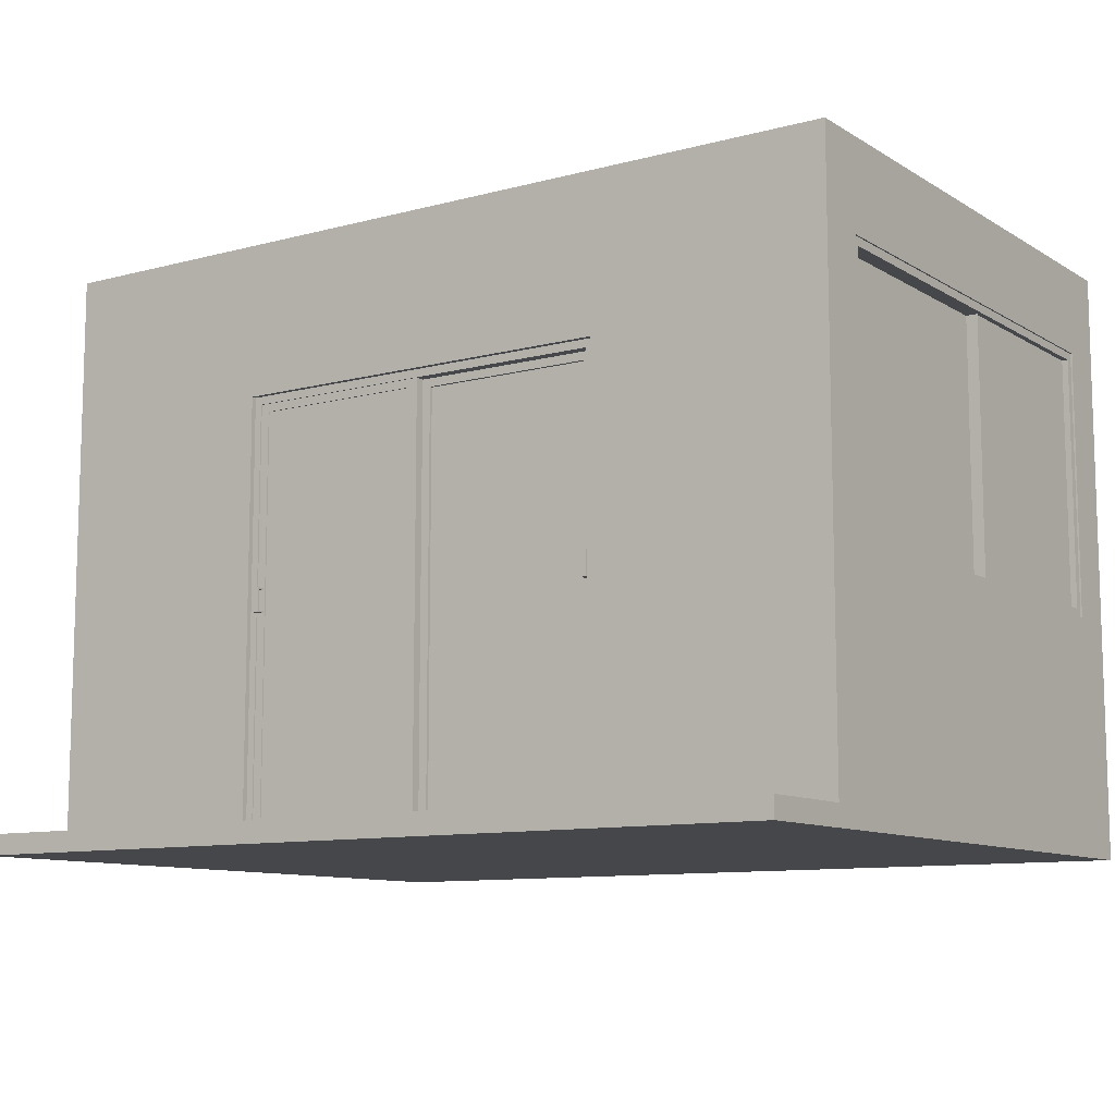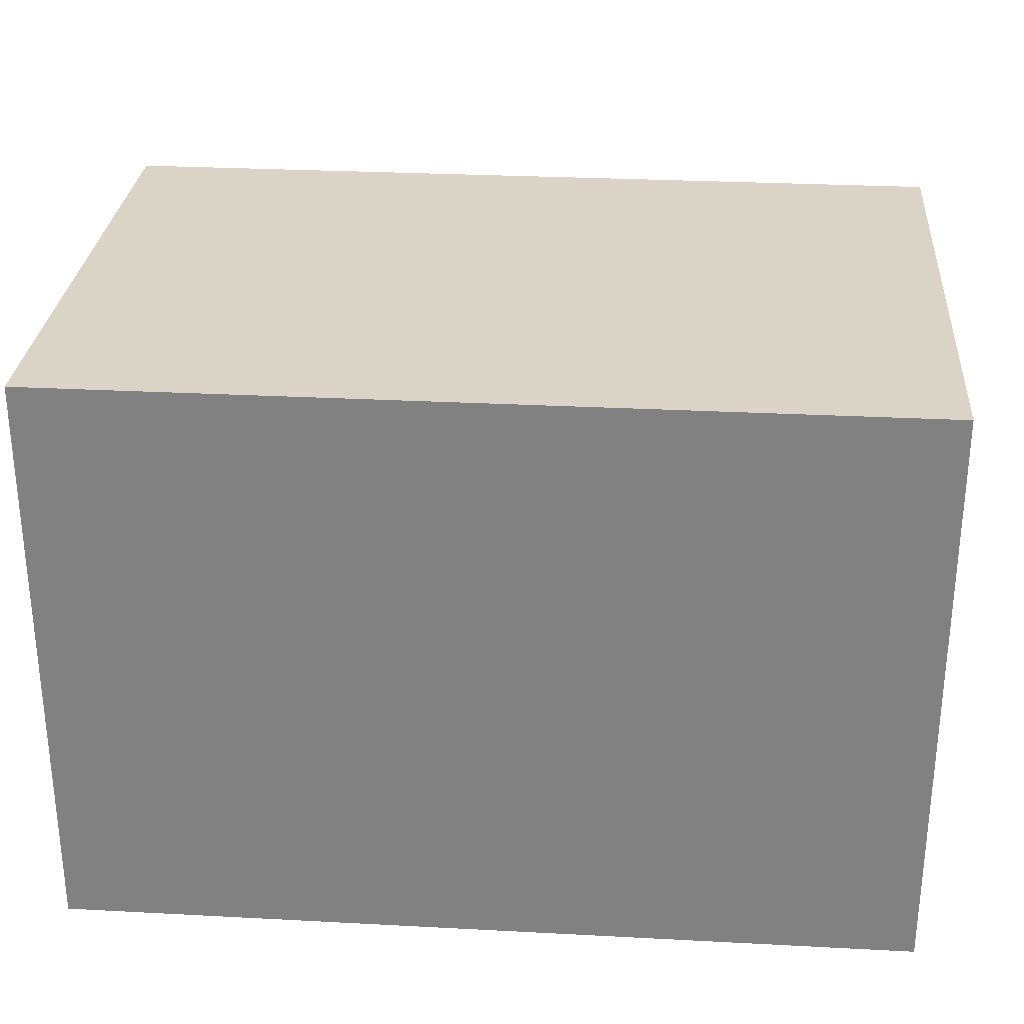
<metadata>
{"format":"obj","ext":"obj","renderer":"f3d","projection":"perspective","resolution":1024,"background":"white","views":[{"elev":-10.2,"azim":34.2,"up":"+Y"},{"elev":28.9,"azim":-175.5,"up":"+Y"}]}
</metadata>
<code>
g puerta1
v 42.37 1.111 9.152
v 42.67 1.111 9.152
v 42.67 0.859 9.152
v 42.37 0.859 9.152
v 42.67 0.859 9.467
v 42.67 1.111 9.467
v 42.37 1.111 9.467
v 42.37 0.859 9.467
v 48.97 1.111 9.152
v 48.97 1.111 9.467
v 48.97 0.859 9.467
v 48.97 0.859 9.152
v 48.66 15.09 9.152
v 48.66 15.09 9.467
v 48.97 15.09 9.467
v 48.97 15.09 9.152
v 42.37 14.81 9.152
v 42.37 14.81 9.467
v 42.37 15.09 9.467
v 42.37 15.09 9.152
v 48.66 14.81 9.152
v 42.67 14.81 9.152
v 42.67 15.09 9.152
v 48.66 0.859 9.467
v 48.66 1.111 9.467
v 48.66 0.859 9.152
v 42.67 15.09 9.467
v 48.97 14.81 9.152
v 42.67 14.81 9.467
v 48.97 14.81 9.467
v 48.66 14.81 9.467
v 48.66 1.111 9.152
v 42.67 14.81 9.257
v 42.67 1.111 9.257
v 48.66 14.81 9.257
v 48.66 1.111 9.257
v 42.67 14.81 9.361
v 48.66 14.81 9.361
v 42.67 1.111 9.361
v 48.66 1.111 9.361
v 35.53 1.094 9.049
v 35.53 1.094 9.105
v 35.78 1.094 9.105
v 49.23 1.094 9.049
v 48.97 1.094 9.105
v 49.23 1.094 9.105
v 49.23 0.7 9.105
v 35.53 0.7 9.105
v 35.53 0.7 9.049
v 49.23 0.7 9.049
v 35.53 1.094 9.874
v 35.53 0.7 9.874
v 49.23 0.7 9.874
v 49.23 1.094 9.874
v 35.53 1.094 9.822
v 35.53 0.7 9.822
v 35.53 15.37 9.822
v 35.78 15.37 9.822
v 35.78 15.37 9.105
v 35.53 15.37 9.105
v 49.23 0.7 9.822
v 49.23 1.094 9.822
v 48.97 1.094 9.822
v 35.78 1.094 9.822
v 48.97 0.8496 9.822
v 48.97 0.8496 9.105
v 35.78 0.8496 9.105
v 35.78 0.8496 9.822
v 49.23 0.8496 9.822
v 49.23 0.8496 9.105
v 49.23 15.37 9.822
v 49.23 15.37 9.105
v 48.97 15.37 9.105
v 48.97 15.37 9.822
v 35.53 15.09 9.822
v 35.53 15.09 9.105
v 35.78 15.09 9.822
v 35.78 15.09 9.105
v 49.23 15.09 9.105
v 49.23 15.09 9.822
v 48.97 15.09 9.105
v 48.97 15.09 9.822
v 48.66 1.111 9.295
v 42.67 1.111 9.295
v 42.67 14.81 9.295
v 48.66 14.81 9.295
v 48.66 14.81 9.314
v 42.67 14.81 9.314
v 42.67 1.111 9.314
v 48.66 1.111 9.314
v 35.79 1.111 9.468
v 36.09 1.111 9.468
v 36.09 0.859 9.468
v 35.79 0.859 9.468
v 36.09 0.859 9.783
v 36.09 1.111 9.783
v 35.79 1.111 9.783
v 35.79 0.859 9.783
v 42.38 1.111 9.468
v 42.38 1.111 9.783
v 42.38 0.859 9.783
v 42.38 0.859 9.468
v 42.07 15.09 9.468
v 42.07 15.09 9.783
v 42.38 15.09 9.783
v 42.38 15.09 9.468
v 35.79 14.81 9.468
v 35.79 14.81 9.783
v 35.79 15.09 9.783
v 35.79 15.09 9.468
v 42.07 14.81 9.468
v 36.09 14.81 9.468
v 36.09 15.09 9.468
v 42.07 0.859 9.783
v 42.07 1.111 9.783
v 42.07 0.859 9.468
v 36.09 15.09 9.783
v 42.38 14.81 9.468
v 36.09 14.81 9.783
v 42.38 14.81 9.783
v 42.07 14.81 9.783
v 42.07 1.111 9.468
v 36.09 14.81 9.573
v 36.09 1.111 9.573
v 42.07 14.81 9.573
v 42.07 1.111 9.573
v 36.09 14.81 9.676
v 42.07 14.81 9.676
v 36.09 1.111 9.676
v 42.07 1.111 9.676
v 42.07 1.111 9.715
v 36.09 1.111 9.715
v 36.09 14.81 9.715
v 42.07 14.81 9.715
v 42.07 14.81 9.742
v 36.09 14.81 9.742
v 36.09 1.111 9.742
v 42.07 1.111 9.742
v 56.88 8.524 7.944
v 56.88 8.524 -0.8003
v 56.88 17.34 -0.8003
v 56.88 17.34 7.944
v 56.63 8.524 7.944
v 56.63 17.34 7.944
v 56.63 17.34 -0.8003
v 56.63 8.524 -0.8003
v 57.23 8.524 -0.8003
v 57.23 8.524 -7.97
v 57.23 17.34 -7.97
v 57.23 17.34 -0.8003
v 56.98 8.524 -0.8003
v 56.98 17.34 -0.8003
v 56.98 17.34 -7.97
v 56.98 8.524 -7.97
v 28.08 10.14 6.042
v 28.08 10.14 0.0102
v 28.08 17.21 0.0102
v 28.08 17.21 6.042
v 27.83 10.14 6.042
v 27.83 17.21 6.042
v 27.83 17.21 0.0102
v 27.83 10.14 0.0102
v 28.4 10.14 0.0102
v 28.4 10.14 -6.021
v 28.4 17.21 -6.021
v 28.4 17.21 0.0102
v 28.15 10.14 0.0102
v 28.15 17.21 0.0102
v 28.15 17.21 -6.021
v 28.15 10.14 -6.021
v 48.7 8.717 9.467
v 48.7 8.717 9.7
v 48.7 8.778 9.76
v 48.7 8.778 9.467
v 48.7 8.009 9.7
v 48.7 7.947 9.76
v 48.7 8.009 9.467
v 48.7 7.947 9.467
v 48.92 8.778 9.76
v 48.92 8.778 9.467
v 48.92 7.947 9.76
v 48.92 7.947 9.467
v 48.92 8.009 9.467
v 48.92 8.009 9.7
v 48.92 8.717 9.7
v 48.92 8.717 9.467
v 35.83 8.717 9.783
v 35.83 8.717 10.02
v 35.83 8.778 10.08
v 35.83 8.778 9.783
v 35.83 8.009 10.02
v 35.83 7.947 10.08
v 35.83 8.009 9.783
v 35.83 7.947 9.783
v 36.04 8.778 10.08
v 36.04 8.778 9.783
v 36.04 7.947 10.08
v 36.04 7.947 9.783
v 36.04 8.009 9.783
v 36.04 8.009 10.02
v 36.04 8.717 10.02
v 36.04 8.717 9.783
v 28.61 9.838 -6.021
v 28.61 9.838 -6.331
v 28.61 17.51 -6.331
v 28.61 17.51 -6.021
v 28.43 17.51 -6.021
v 28.43 17.51 -6.331
v 28.43 9.838 -6.021
v 28.43 9.838 -6.331
v 28.61 9.838 6.351
v 28.61 9.838 6.042
v 28.61 17.51 6.042
v 28.61 17.51 6.351
v 28.43 17.51 6.351
v 28.43 17.51 6.042
v 28.43 9.838 6.351
v 28.43 9.838 6.042
v 28.61 17.21 6.042
v 28.61 17.21 -6.021
v 28.43 17.21 6.042
v 28.43 17.21 -6.021
v 28.61 10.14 -6.021
v 28.61 10.14 6.042
v 28.43 10.14 6.042
v 28.43 10.14 -6.021
v 27.79 9.838 -6.021
v 27.79 9.838 -6.331
v 27.79 17.51 -6.331
v 27.79 17.51 -6.021
v 27.61 17.51 -6.021
v 27.61 17.51 -6.331
v 27.61 9.838 -6.021
v 27.61 9.838 -6.331
v 27.79 9.838 6.351
v 27.79 9.838 6.042
v 27.79 17.51 6.042
v 27.79 17.51 6.351
v 27.61 17.51 6.351
v 27.61 17.51 6.042
v 27.61 9.838 6.351
v 27.61 9.838 6.042
v 27.79 17.21 6.042
v 27.79 17.21 -6.021
v 27.61 17.21 6.042
v 27.61 17.21 -6.021
v 27.79 10.14 -6.021
v 27.79 10.14 6.042
v 27.61 10.14 6.042
v 27.61 10.14 -6.021
v 28.11 10.14 -6.021
v 28.11 10.14 6.042
v 28.11 17.21 6.042
v 28.11 17.21 -6.021
v 28.11 10.14 0.0102
v 28.11 17.21 0.0102
v 27.95 10.14 0.0102
v 27.95 17.21 0.0102
v 27.95 10.14 6.042
v 27.95 17.21 6.042
v 28.27 10.14 -6.021
v 28.27 17.21 -6.021
v 28.43 10.14 0.0103
v 28.43 17.21 0.0103
v 28.27 10.14 0.0102
v 28.27 17.21 0.0102
v 27.79 10.14 0.0102
v 27.79 17.21 0.0102
v 57.43 8.236 -8.001
v 57.43 8.236 -8.261
v 57.43 17.62 -8.261
v 57.43 17.62 -8.001
v 57.28 17.62 -8.001
v 57.28 17.62 -8.261
v 57.28 8.236 -8.001
v 57.28 8.236 -8.261
v 57.43 8.236 8.209
v 57.43 8.236 7.949
v 57.43 17.62 7.949
v 57.43 17.62 8.209
v 57.28 17.62 8.209
v 57.28 17.62 7.949
v 57.28 8.236 8.209
v 57.28 8.236 7.949
v 57.43 17.34 7.949
v 57.43 17.34 -8.001
v 57.28 17.34 7.949
v 57.28 17.34 -8.001
v 57.43 8.515 -8.001
v 57.43 8.515 7.949
v 57.28 8.515 7.949
v 57.28 8.515 -8.001
v 56.58 8.236 -8.001
v 56.58 8.236 -8.261
v 56.58 17.62 -8.261
v 56.58 17.62 -8.001
v 56.43 17.62 -8.001
v 56.43 17.62 -8.261
v 56.43 8.236 -8.001
v 56.43 8.236 -8.261
v 56.58 8.236 8.209
v 56.58 8.236 7.949
v 56.58 17.62 7.949
v 56.58 17.62 8.209
v 56.43 17.62 8.209
v 56.43 17.62 7.949
v 56.43 8.236 8.209
v 56.43 8.236 7.949
v 56.58 17.34 7.949
v 56.58 17.34 -8.001
v 56.43 17.34 7.949
v 56.43 17.34 -8.001
v 56.58 8.515 -8.001
v 56.58 8.515 7.949
v 56.43 8.515 7.949
v 56.43 8.515 -8.001
v 56.93 8.515 -8.001
v 56.93 8.515 7.949
v 56.93 17.34 7.949
v 56.93 17.34 -8.001
v 56.93 8.515 -0.8003
v 56.93 17.34 -0.8003
v 56.75 8.515 -0.8003
v 56.75 17.34 -0.8003
v 56.75 8.515 7.949
v 56.75 17.34 7.949
v 57.1 8.515 -8.001
v 57.1 17.34 -8.001
v 57.28 8.515 -0.8003
v 57.28 17.34 -0.8003
v 57.1 8.515 -0.8003
v 57.1 17.34 -0.8003
v 56.58 8.515 -0.8003
v 56.58 17.34 -0.8003
v 28.75 20.7 10
v 28.75 20.7 8.971
v 27.49 20.7 8.971
v 27.49 20.7 10
v 57.49 0 8.971
v 57.49 0.7 8.971
v 57.49 0.7 10
v 57.49 0 10
v 56.32 0 -10
v 56.32 0.7 -10
v 57.49 0.7 -10
v 57.49 0 -10
v 27.49 0 -9.016
v 27.49 0.7 -9.016
v 27.49 0.7 -10
v 27.49 0 -10
v 57.49 20.7 -10
v 56.32 20.7 -10
v 56.32 20.7 -9.016
v 57.49 20.7 -9.016
v 57.49 0.7 -9.016
v 57.49 0 -9.016
v 27.49 0 8.971
v 27.49 0.7 8.971
v 57.49 20.7 10
v 57.49 20.7 8.971
v 56.32 20.7 8.971
v 56.32 20.7 10
v 49.23 0 -10
v 49.23 0.7 -10
v 49.23 20.7 -10
v 49.23 20.7 -9.016
v 35.53 20.7 10
v 35.53 20.7 8.971
v 28.75 0.7 -10
v 28.75 0 -10
v 27.49 20.7 -10
v 27.49 20.7 -9.016
v 28.75 20.7 -9.016
v 28.75 20.7 -10
v 27.49 0 10
v 27.49 0.7 10
v 35.53 0.7 -10
v 35.53 0 -10
v 35.53 20.7 -9.016
v 35.53 20.7 -10
v 49.23 20.7 8.971
v 49.23 20.7 10
v 28.75 0.7 10
v 28.75 15.37 10
v 27.49 15.37 10
v 35.53 0.7 10
v 35.53 15.37 10
v 35.53 0.7 8.971
v 35.53 15.37 8.971
v 49.23 0.7 10
v 49.23 15.37 10
v 49.23 15.37 8.971
v 49.23 0.7 8.971
v 56.32 0.7 10
v 56.32 15.37 10
v 57.49 15.37 10
v 57.49 15.37 8.971
v 57.49 15.37 -10
v 57.49 15.37 -9.016
v 56.32 15.37 -10
v 49.23 15.37 -10
v 35.53 15.37 -10
v 28.75 15.37 -10
v 27.49 15.37 -10
v 27.49 15.37 -9.016
v 27.49 15.37 8.971
v 56.32 17.62 8.209
v 56.32 15.37 8.209
v 56.32 15.37 8.971
v 56.32 19.2 8.971
v 56.32 17.62 -8.261
v 56.32 19.2 -9.016
v 56.32 15.37 -9.016
v 56.32 15.37 -8.261
v 27.49 17.62 6.351
v 27.49 15.37 6.351
v 27.49 17.62 -6.331
v 27.49 15.37 -6.331
v 27.49 9.838 -6.331
v 27.49 9.838 6.351
v 56.32 8.236 -8.261
v 56.32 0.7 -9.016
v 56.32 0.7 8.971
v 56.32 8.236 8.209
v 57.49 8.236 8.209
v 57.49 15.37 8.209
v 57.49 8.236 -8.261
v 57.49 15.37 -8.261
v 57.49 17.62 -8.261
v 57.49 17.62 8.209
v 28.75 0.7 8.971
v 28.75 15.37 8.971
v 35.53 0.7 -9.016
v 35.53 15.37 -9.016
v 28.75 15.37 -9.016
v 28.75 0.7 -9.016
v 49.23 0.7 -9.016
v 49.23 15.37 -9.016
v 28.75 19.2 8.971
v 35.53 19.2 8.971
v 35.53 19.2 -9.016
v 28.75 19.2 -9.016
v 49.23 19.2 -9.016
v 49.23 19.2 8.971
v 28.75 9.838 6.351
v 28.75 15.37 6.351
v 28.75 9.838 -6.331
v 28.75 15.37 -6.331
v 28.75 17.62 -6.331
v 28.75 17.62 6.351
v 28.75 0 8.971
v 28.75 0 10
v 28.75 0 13.69
v 28.75 0.7 13.69
v 27.49 0.7 13.69
v 27.49 0 13.69
v 28.75 0 -9.016
v 56.32 0 8.971
v 56.32 0 -9.016
v 57.49 0 13.69
v 57.49 0.7 13.69
v 56.32 0.7 13.69
v 56.32 0 13.69
v 35.53 0 -9.016
v 35.53 0 8.971
v 35.53 0 13.69
v 35.53 0.7 13.69
v 56.32 0 10
v 49.23 0 10
v 49.23 0 8.971
v 49.23 0 -9.016
v 49.23 0 13.69
v 49.23 0.7 13.69
v 35.53 0 10
f 1 2 3 4
f 5 6 7 8
f 3 5 8 4
f 9 10 11 12
f 13 14 15 16
f 17 18 19 20
f 13 21 22 23
f 24 25 6 5
f 26 24 5 3
f 20 19 27 23
f 23 27 14 13
f 16 28 21 13
f 11 10 25 24
f 12 11 24 26
f 20 23 22 17
f 27 19 18 29
f 16 15 30 28
f 1 7 18 17
f 14 27 29 31
f 9 32 21 28
f 15 14 31 30
f 17 22 2 1
f 29 18 7 6
f 28 30 10 9
f 30 31 25 10
f 4 8 7 1
f 26 3 2 32
f 12 26 32 9
f 2 22 33 34
f 22 21 35 33
f 21 32 36 35
f 32 2 34 36
f 31 29 37 38
f 29 6 39 37
f 6 25 40 39
f 25 31 38 40
g marco_puerta
f 41 42 43 44
f 44 43 45 46
f 47 48 49 50
f 46 47 50 44
f 51 52 53 54
f 51 55 56 52
f 41 44 50 49
f 57 58 59 60
f 61 56 48 47
f 42 41 49 48
f 54 62 63 64
f 51 54 64 55
f 53 52 56 61
f 62 54 53 61
f 48 56 55 42
f 65 66 67 68
f 63 65 68 64
f 68 67 43 64
f 69 61 47 70
f 43 67 66 45
f 71 72 73 74
f 69 70 46 62
f 66 65 63 45
f 55 75 76 42
f 64 77 75 55
f 43 78 77 64
f 42 76 78 43
f 46 79 80 62
f 45 81 79 46
f 63 82 81 45
f 62 80 82 63
f 72 71 80 79
f 73 72 79 81
f 71 74 82 80
f 57 60 76 75
f 58 57 75 77
f 60 59 78 76
f 74 73 59 58
f 73 81 78 59
f 81 82 77 78
f 82 74 58 77
g vidrio4
f 83 84 85 86
f 87 88 89 90
g puerta2
f 91 92 93 94
f 95 96 97 98
f 93 95 98 94
f 99 100 101 102
f 103 104 105 106
f 107 108 109 110
f 103 111 112 113
f 114 115 96 95
f 116 114 95 93
f 110 109 117 113
f 113 117 104 103
f 106 118 111 103
f 101 100 115 114
f 102 101 114 116
f 110 113 112 107
f 117 109 108 119
f 106 105 120 118
f 91 97 108 107
f 104 117 119 121
f 99 122 111 118
f 105 104 121 120
f 107 112 92 91
f 119 108 97 96
f 118 120 100 99
f 120 121 115 100
f 94 98 97 91
f 116 93 92 122
f 102 116 122 99
f 92 112 123 124
f 112 111 125 123
f 111 122 126 125
f 122 92 124 126
f 121 119 127 128
f 119 96 129 127
f 96 115 130 129
f 115 121 128 130
g vidrio3
f 131 132 133 134
f 135 136 137 138
g vidrio2
f 139 140 141 142
f 143 144 145 146
f 147 148 149 150
f 151 152 153 154
g vidrio1
f 155 156 157 158
f 159 160 161 162
f 163 164 165 166
f 167 168 169 170
g manija2
f 171 172 173 174
f 172 175 176 173
f 175 177 178 176
f 174 173 179 180
f 173 176 181 179
f 176 178 182 181
f 178 177 183 182
f 177 175 184 183
f 175 172 185 184
f 172 171 186 185
f 171 174 180 186
f 180 179 185 186
f 179 181 184 185
f 181 182 183 184
g manija1
f 187 188 189 190
f 188 191 192 189
f 191 193 194 192
f 190 189 195 196
f 189 192 197 195
f 192 194 198 197
f 194 193 199 198
f 193 191 200 199
f 191 188 201 200
f 188 187 202 201
f 187 190 196 202
f 196 195 201 202
f 195 197 200 201
f 197 198 199 200
g ventana1
f 203 204 205 206
f 207 206 205 208
f 209 210 204 203
f 209 203 206 207
f 210 208 205 204
f 209 207 208 210
f 211 212 213 214
f 215 214 213 216
f 217 218 212 211
f 217 211 214 215
f 218 216 213 212
f 217 215 216 218
f 219 220 206 213
f 206 207 216
f 216 213 206
f 221 222 220 219
f 221 216 207 222
f 212 203 223 224
f 225 224 223 226
f 203 212 218
f 218 209 203
f 225 226 209 218
f 227 228 229 230
f 231 230 229 232
f 233 234 228 227
f 233 227 230 231
f 234 232 229 228
f 233 231 232 234
f 235 236 237 238
f 239 238 237 240
f 241 242 236 235
f 241 235 238 239
f 242 240 237 236
f 241 239 240 242
f 243 244 230 237
f 230 231 240
f 240 237 230
f 245 246 244 243
f 245 240 231 246
f 236 227 247 248
f 249 248 247 250
f 227 236 242
f 242 233 227
f 249 250 233 242
f 226 251 252
f 252 225 226
f 222 221 253
f 253 254 222
f 252 253 221 225
f 222 226 251
f 251 254 222
f 226 225 252
f 252 251 226
f 222 254 253
f 253 221 222
f 221 253 252
f 252 225 221
f 222 254 251
f 251 226 222
f 251 247 248
f 248 252 251
f 248 243 253 252
f 254 253 243
f 243 244 254
f 247 244 254 251
f 251 252 248
f 248 247 251
f 253 243 248
f 248 252 253
f 254 244 243
f 243 253 254
f 254 244 247
f 247 251 254
f 257 255 256 258
f 257 258 256 255
f 259 260 253 252
f 259 252 253 260
f 260 258 256 253
f 260 253 256 258
f 259 252 255 257
f 259 257 255 252
f 261 226 222 262
f 261 262 222 226
f 265 266 264 263
f 265 263 264 266
f 266 262 222 264
f 266 264 222 262
f 265 263 226 261
f 265 261 226 263
f 267 257 258 268
f 267 268 258 257
f 248 243 260 259
f 248 259 260 243
f 243 268 258 260
f 243 260 258 268
f 248 259 257 267
f 248 267 257 259
f 251 261 262 254
f 251 254 262 261
f 255 256 266 265
f 255 265 266 256
f 256 254 262 266
f 256 266 262 254
f 255 265 261 251
f 255 251 261 265
g ventana2
f 269 270 271 272
f 273 272 271 274
f 275 276 270 269
f 275 269 272 273
f 276 274 271 270
f 275 273 274 276
f 277 278 279 280
f 281 280 279 282
f 283 284 278 277
f 283 277 280 281
f 284 282 279 278
f 283 281 282 284
f 285 286 272 279
f 272 273 282
f 282 279 272
f 287 288 286 285
f 287 282 273 288
f 278 269 289 290
f 291 290 289 292
f 269 278 284
f 284 275 269
f 291 292 275 284
f 293 294 295 296
f 297 296 295 298
f 299 300 294 293
f 299 293 296 297
f 300 298 295 294
f 299 297 298 300
f 301 302 303 304
f 305 304 303 306
f 307 308 302 301
f 307 301 304 305
f 308 306 303 302
f 307 305 306 308
f 309 310 296 303
f 296 297 306
f 306 303 296
f 311 312 310 309
f 311 306 297 312
f 302 293 313 314
f 315 314 313 316
f 293 302 308
f 308 299 293
f 315 316 299 308
f 292 317 318
f 318 291 292
f 288 287 319
f 319 320 288
f 318 319 287 291
f 288 292 317
f 317 320 288
f 292 291 318
f 318 317 292
f 288 320 319
f 319 287 288
f 287 319 318
f 318 291 287
f 288 320 317
f 317 292 288
f 317 313 314
f 314 318 317
f 314 309 319 318
f 320 319 309
f 309 310 320
f 313 310 320 317
f 317 318 314
f 314 313 317
f 319 309 314
f 314 318 319
f 320 310 309
f 309 319 320
f 320 310 313
f 313 317 320
f 323 321 322 324
f 323 324 322 321
f 325 326 319 318
f 325 318 319 326
f 326 324 322 319
f 326 319 322 324
f 325 318 321 323
f 325 323 321 318
f 327 292 288 328
f 327 328 288 292
f 331 332 330 329
f 331 329 330 332
f 332 328 288 330
f 332 330 288 328
f 331 329 292 327
f 331 327 292 329
f 333 323 324 334
f 333 334 324 323
f 314 309 326 325
f 314 325 326 309
f 309 334 324 326
f 309 326 324 334
f 314 325 323 333
f 314 333 323 325
f 317 327 328 320
f 317 320 328 327
f 321 322 332 331
f 321 331 332 322
f 322 320 328 332
f 322 332 328 320
f 321 331 327 317
f 321 317 327 331
g caseta
f 335 336 337 338
f 339 340 341 342
f 343 344 345 346
f 347 348 349 350
f 351 352 353 354
f 346 345 355 356
f 357 358 348 347
f 359 360 361 362
f 363 364 344 343
f 365 366 353 352
f 367 368 336 335
f 350 349 369 370
f 371 372 373 374
f 373 372 337 336
f 356 355 340 339
f 375 376 358 357
f 354 353 361 360
f 370 369 377 378
f 374 373 379 380
f 378 377 364 363
f 380 379 366 365
f 362 361 381 382
f 383 384 385 376
f 386 387 384 383
f 388 389 387 386
f 390 391 392 393
f 394 395 391 390
f 341 396 395 394
f 340 397 396 341
f 345 398 399 355
f 344 400 398 345
f 364 401 400 344
f 377 402 401 364
f 369 403 402 377
f 349 404 403 369
f 348 405 404 349
f 376 385 406 358
f 335 338 385 384
f 367 335 384 387
f 407 408 409 410
f 411 407 410 412
f 411 412 413 414
f 362 382 391 395
f 359 362 395 396
f 360 359 396 397
f 351 354 399 398
f 352 351 398 400
f 365 352 400 401
f 380 365 401 402
f 374 380 402 403
f 371 374 403 404
f 372 371 404 405
f 415 416 406 337
f 417 415 337 372
f 417 372 405 418
f 338 337 406 385
f 368 367 382 381
f 367 387 391 382
f 387 389 392 391
f 353 366 381 361
f 366 379 368 381
f 373 336 368 379
f 419 418 405 348
f 419 348 358 420
f 420 358 406 416
f 421 414 413 422
f 421 422 423 424
f 424 423 409 408
f 425 426 397 340
f 425 340 355 427
f 427 355 399 428
f 429 428 399 354
f 429 354 360 430
f 430 360 397 426
f 431 432 389 388
f 433 434 435 436
f 437 438 434 433
f 422 413 438 437
f 393 392 409 423
f 439 440 389 432
f 441 442 435 434
f 443 441 434 438
f 412 443 438 413
f 444 410 409 392
f 440 444 392 389
f 439 442 441 440
f 444 440 441 443
f 444 443 412 410
f 445 446 432 431
f 445 431 436 447
f 447 436 435 448
f 449 448 435 442
f 449 442 439 450
f 450 439 432 446
f 420 445 447 419
f 417 449 450 415
f 419 447 448 418
f 418 448 449 417
f 446 416 415 450
f 445 420 416 446
f 427 421 424 425
f 428 414 421 427
f 429 411 414 428
f 430 407 411 429
f 426 408 407 430
f 425 424 408 426
f 357 451 452 375
f 453 454 455 456
f 350 370 457 347
f 356 339 458 459
f 460 461 462 463
f 346 356 459 343
f 464 465 451 457
f 466 467 454 453
f 378 464 457 370
f 347 457 451 357
f 342 468 458 339
f 468 469 470 458
f 422 437 393 423
f 471 470 465 464
f 390 393 388 386
f 472 473 467 466
f 363 471 464 378
f 452 451 465 474
f 436 431 388 433
f 474 465 470 469
f 433 388 393 437
f 459 458 470 471
f 463 462 473 472
f 343 459 471 363
f 468 342 460 463
f 342 341 461 460
f 341 394 462 461
f 394 390 473 462
f 390 386 467 473
f 386 383 454 467
f 383 376 455 454
f 376 375 456 455
f 375 452 453 456
f 452 474 466 453
f 474 469 472 466
f 469 468 463 472

</code>
